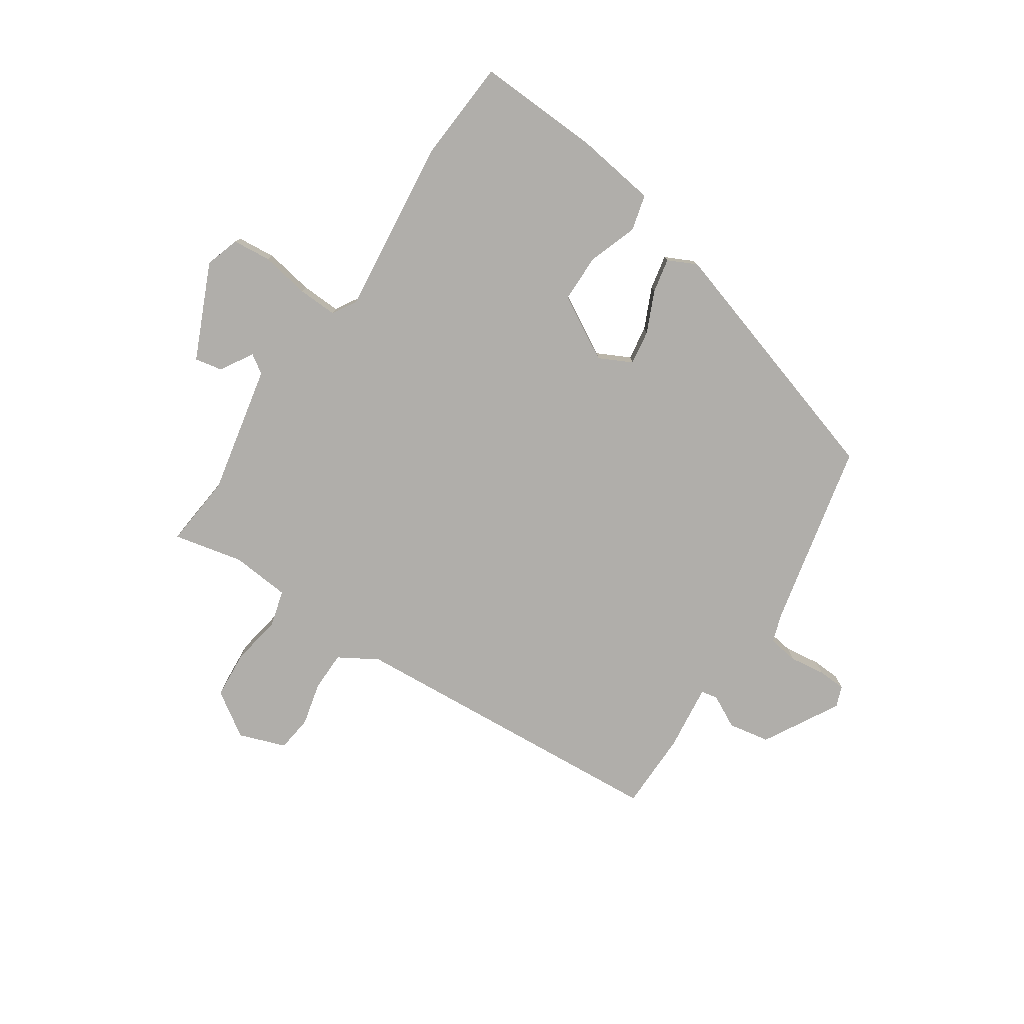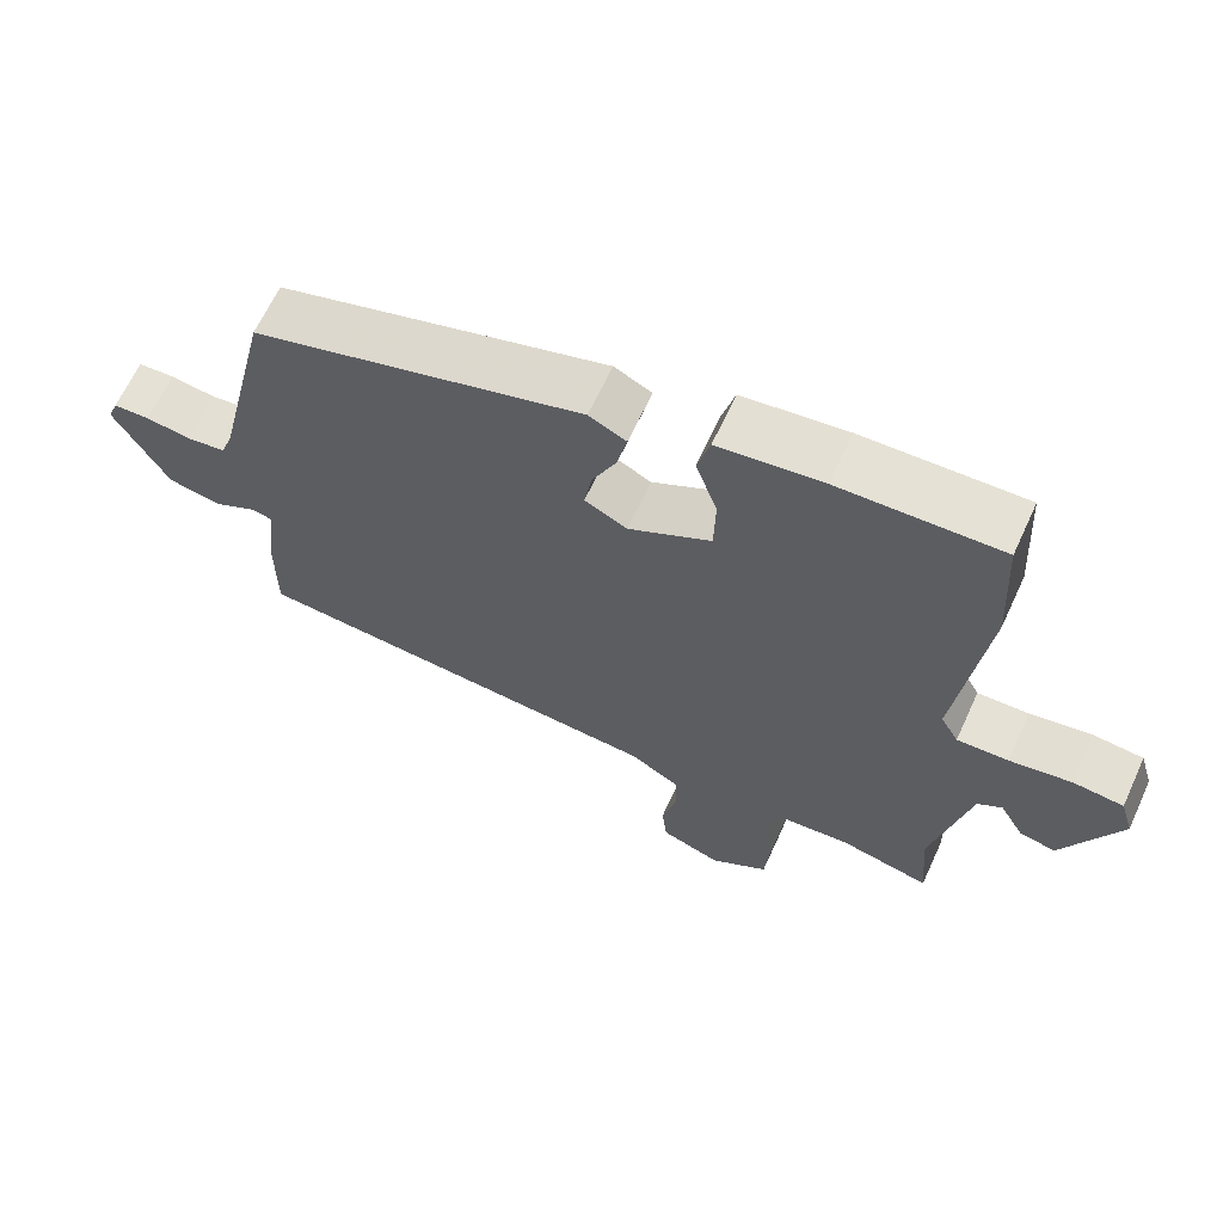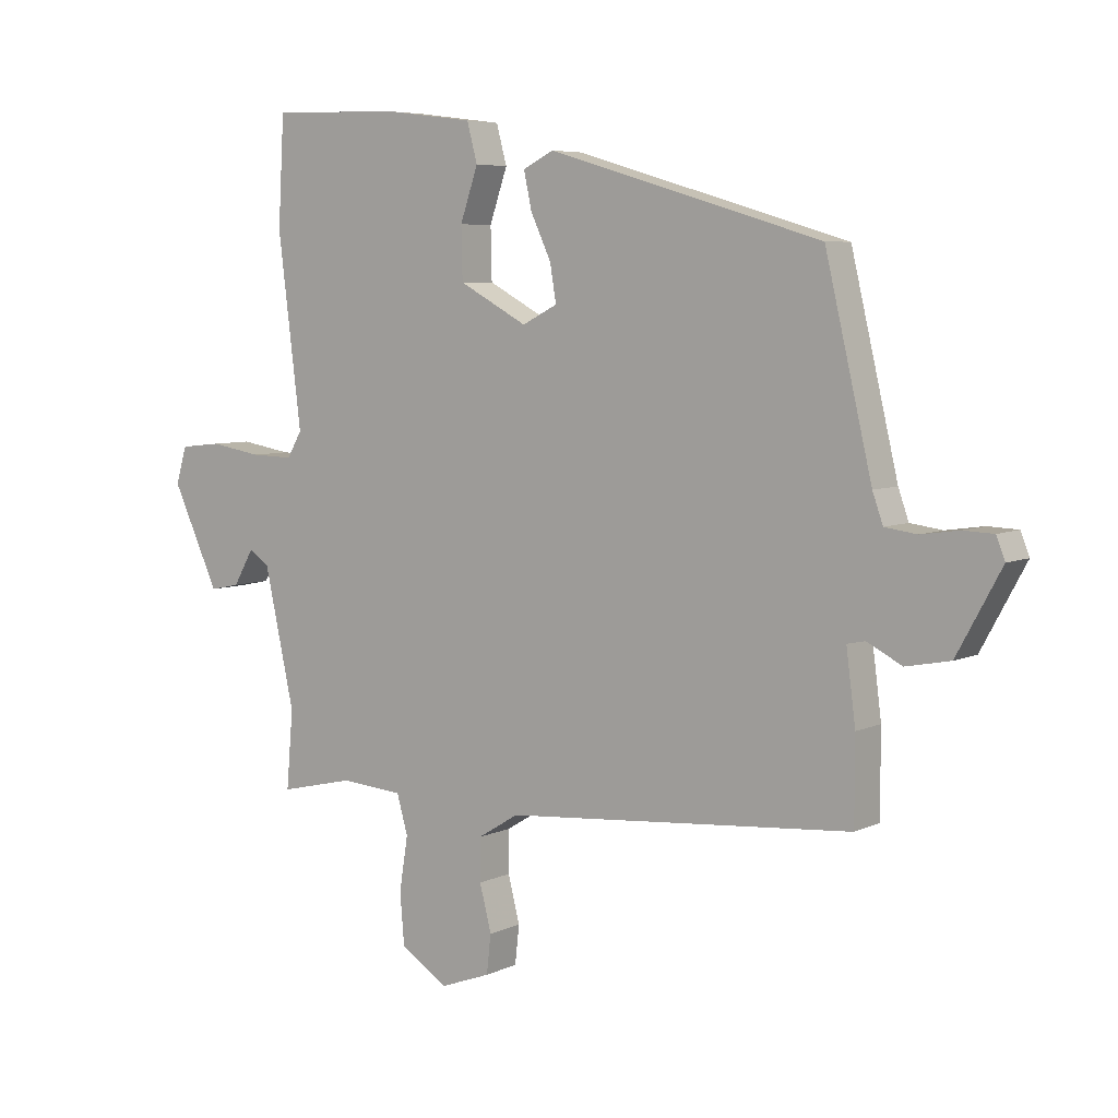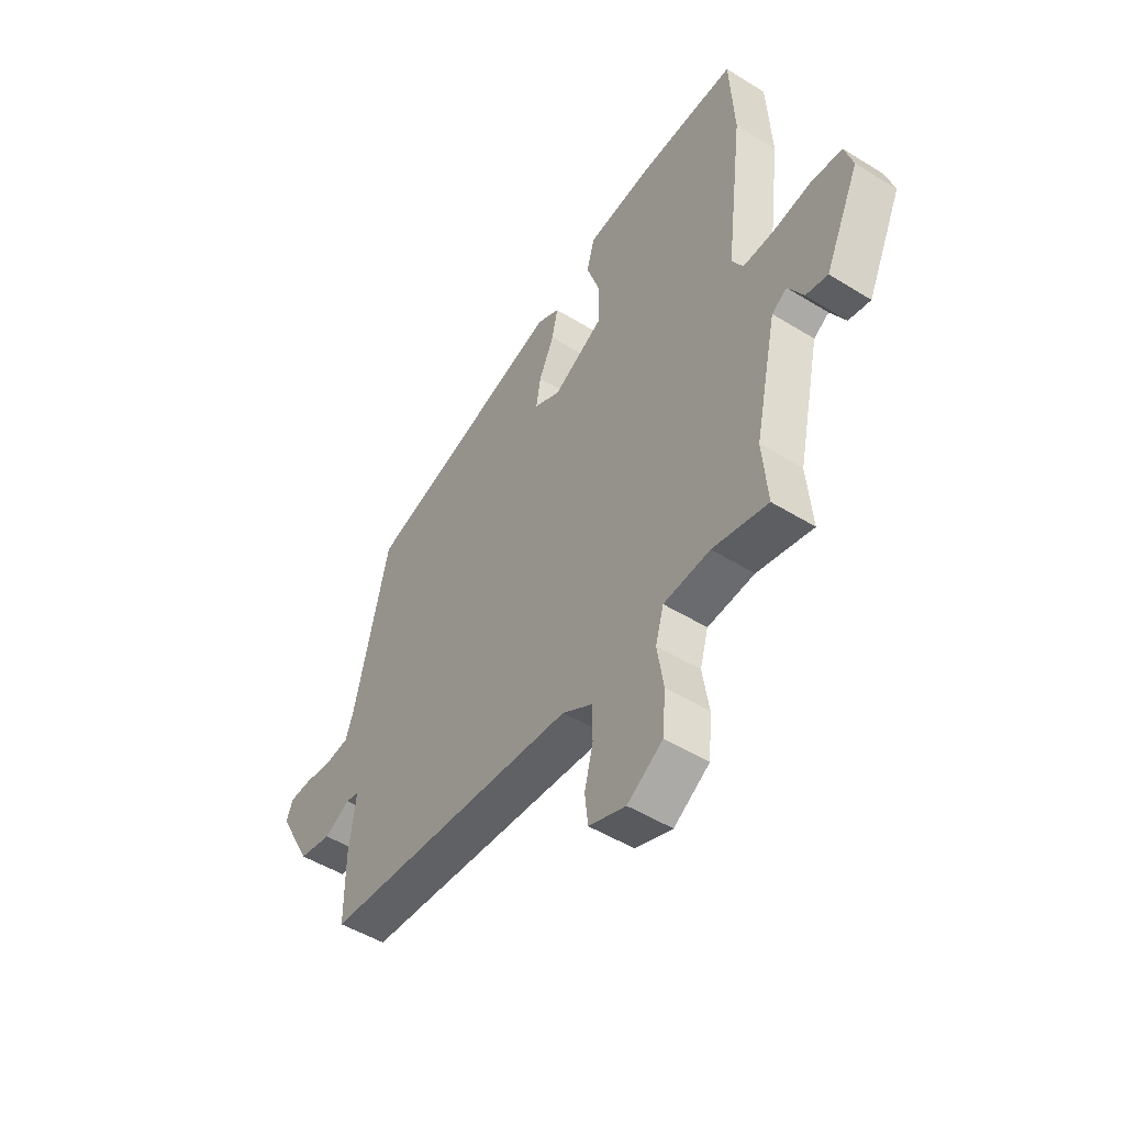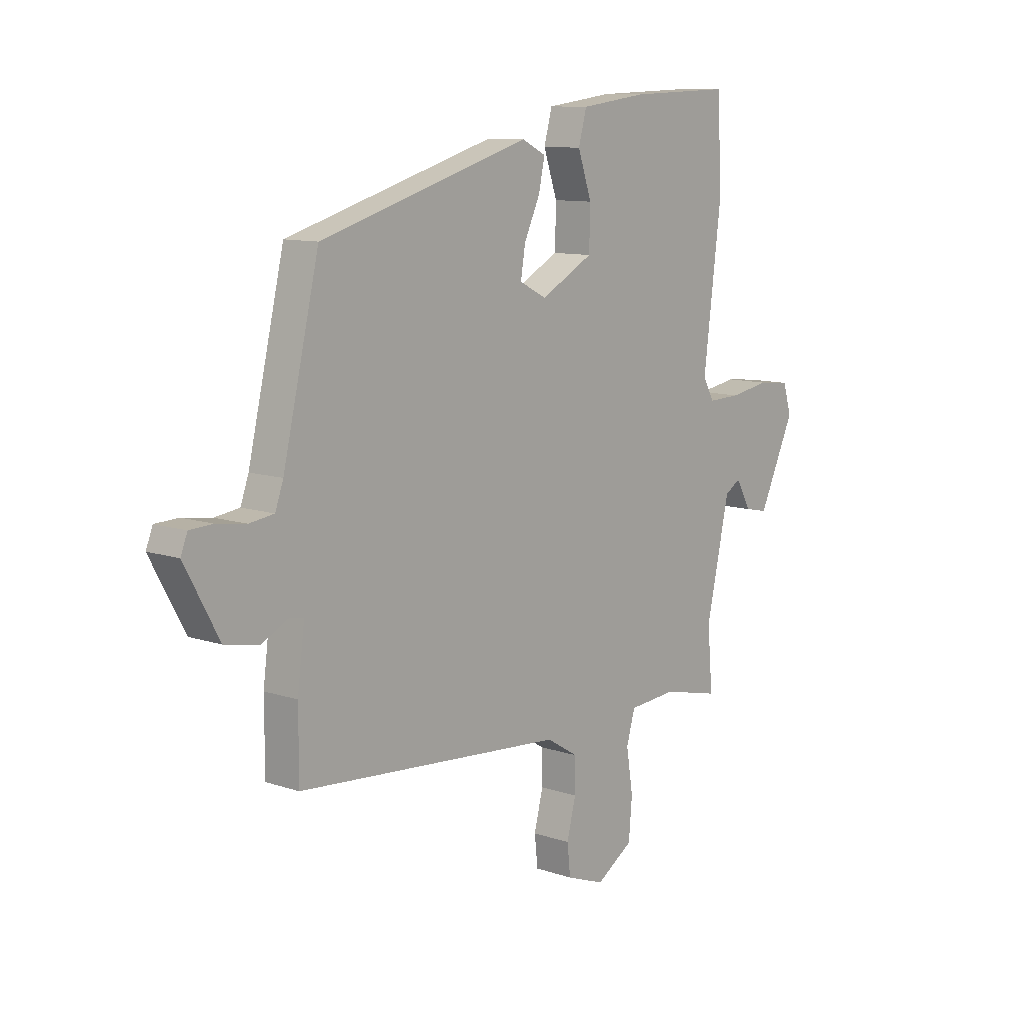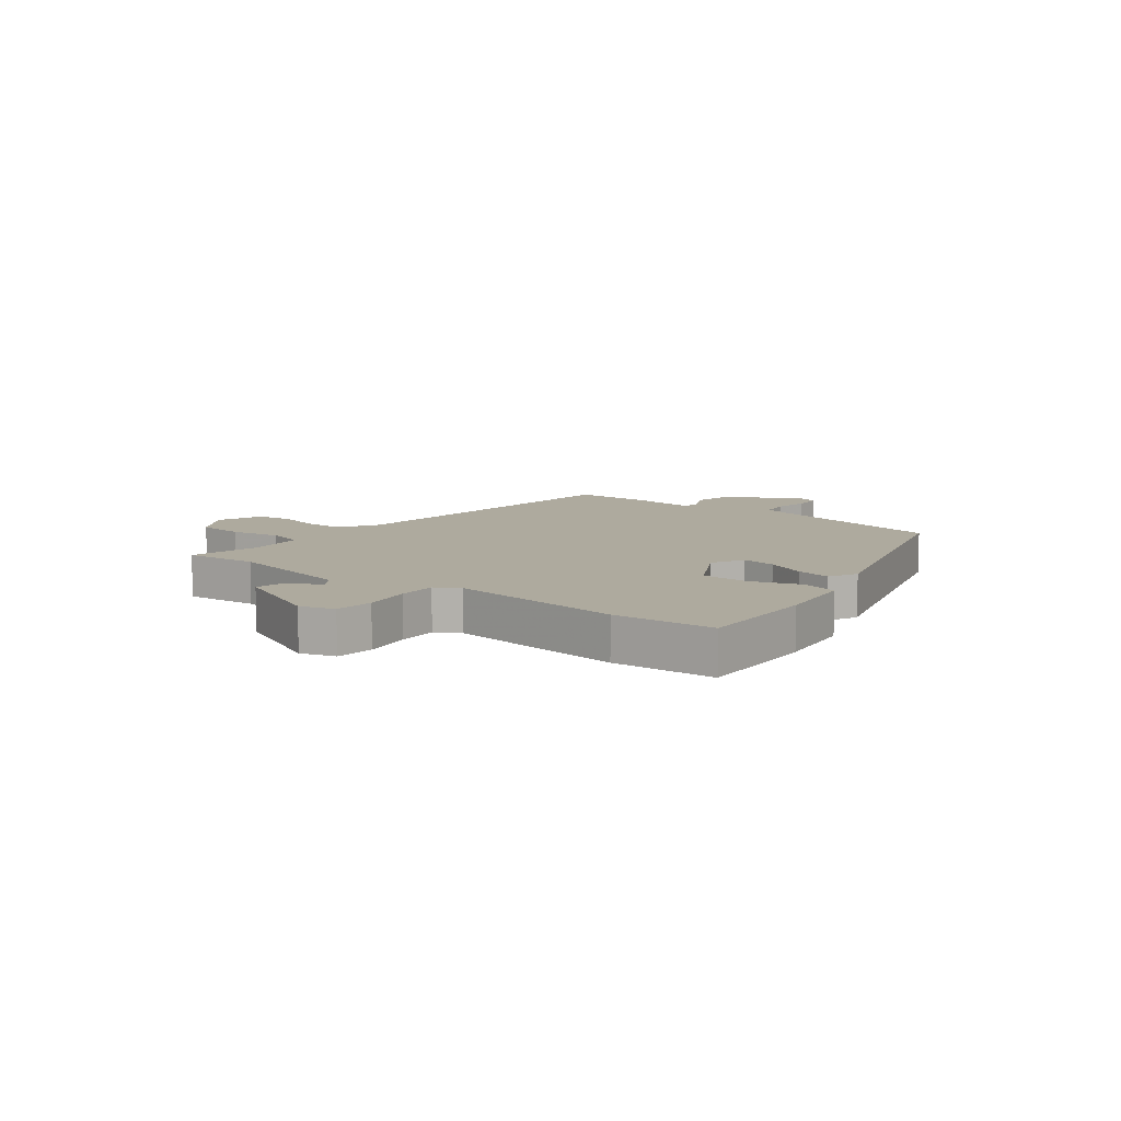
<metadata>
{"format":"obj","ext":"obj","renderer":"f3d","projection":"perspective","resolution":1024,"background":"white","views":[{"elev":-77.9,"azim":-34.4,"up":"+Y"},{"elev":65.0,"azim":-155.3,"up":"+Z"},{"elev":6.1,"azim":36.1,"up":"+Z"},{"elev":-49.4,"azim":-124.4,"up":"+Z"},{"elev":10.5,"azim":130.3,"up":"+Z"},{"elev":9.3,"azim":-52.4,"up":"+Y"}]}
</metadata>
<code>
v 0.509 0.07 -0.448
v -0.056 0.07 -0.494
v -0.123 0.07 -0.535
v -0.123 0.07 -0.604
v -0.104 0.07 -0.679
v -0.111 0.07 -0.742
v -0.192 0.07 -0.772
v -0.27 0.07 -0.722
v -0.277 0.07 -0.639
v -0.263 0.07 -0.551
v -0.281 0.07 -0.488
v -0.383 0.07 -0.48
v -0.504 0.07 -0.508
v -0.493 0.07 -0.381
v -0.542 0.07 -0.157
v -0.575 0.07 -0.136
v -0.608 0.07 -0.193
v -0.656 0.07 -0.203
v -0.732 0.07 -0.039
v -0.714 0.07 0.021
v -0.647 0.07 0.028
v -0.563 0.07 0.014
v -0.494 0.07 0.012
v -0.47 0.07 0.054
v -0.508 0.07 0.361
v -0.498 0.07 0.538
v -0.282 0.07 0.531
v -0.142 0.07 0.513
v -0.125 0.07 0.45
v -0.154 0.07 0.365
v -0.152 0.07 0.281
v -0.041 0.07 0.221
v 0.016 0.07 0.25
v 0.006 0.07 0.31
v -0.027 0.07 0.381
v -0.04 0.07 0.441
v 0.01 0.07 0.466
v 0.454 0.07 0.335
v 0.53 0.07 0.011
v 0.547 0.07 -0.037
v 0.599 0.07 -0.044
v 0.661 0.07 -0.035
v 0.71 0.07 -0.037
v 0.724 0.07 -0.073
v 0.652 0.07 -0.205
v 0.58 0.07 -0.219
v 0.523 0.07 -0.19
v 0.494 0.07 -0.196
v 0.509 0.07 -0.312
v 0.509 0 -0.448
v -0.056 0 -0.494
v -0.123 0 -0.535
v -0.123 0 -0.604
v -0.104 0 -0.679
v -0.111 0 -0.742
v -0.192 0 -0.772
v -0.27 0 -0.722
v -0.277 0 -0.639
v -0.263 0 -0.551
v -0.281 0 -0.488
v -0.383 0 -0.48
v -0.504 0 -0.508
v -0.493 0 -0.381
v -0.542 0 -0.157
v -0.575 0 -0.136
v -0.608 0 -0.193
v -0.656 0 -0.203
v -0.732 0 -0.039
v -0.714 0 0.021
v -0.647 0 0.028
v -0.563 0 0.014
v -0.494 0 0.012
v -0.47 0 0.054
v -0.508 0 0.361
v -0.498 0 0.538
v -0.282 0 0.531
v -0.142 0 0.513
v -0.125 0 0.45
v -0.154 0 0.365
v -0.152 0 0.281
v -0.041 0 0.221
v 0.016 0 0.25
v 0.006 0 0.31
v -0.027 0 0.381
v -0.04 0 0.441
v 0.01 0 0.466
v 0.454 0 0.335
v 0.53 0 0.011
v 0.547 0 -0.037
v 0.599 0 -0.044
v 0.661 0 -0.035
v 0.71 0 -0.037
v 0.724 0 -0.073
v 0.652 0 -0.205
v 0.58 0 -0.219
v 0.523 0 -0.19
v 0.494 0 -0.196
v 0.509 0 -0.312
f 48 49 1 2
f 45 46 47
f 44 45 47
f 43 44 47
f 42 43 47
f 41 42 47
f 40 41 47 48
f 39 40 48 2
f 37 38 39
f 36 37 39
f 35 36 39
f 34 35 39
f 33 34 39
f 39 2 3
f 33 39 3
f 32 33 3
f 28 29 30
f 27 28 30
f 26 27 30
f 25 26 30
f 24 25 30
f 23 24 30 31
f 20 21 22
f 19 20 22
f 18 19 22
f 17 18 22
f 16 17 22
f 15 16 22 23
f 31 32 3
f 23 31 3
f 15 23 3
f 14 15 3
f 8 9 10
f 7 8 10
f 6 7 10
f 5 6 10
f 4 5 10
f 4 10 11
f 3 4 11
f 14 3 11
f 12 13 14
f 11 12 14
f 51 50 98 97
f 96 95 94
f 96 94 93
f 96 93 92
f 96 92 91
f 96 91 90
f 97 96 90 89
f 51 97 89 88
f 88 87 86
f 88 86 85
f 88 85 84
f 88 84 83
f 88 83 82
f 52 51 88
f 52 88 82
f 52 82 81
f 79 78 77
f 79 77 76
f 79 76 75
f 79 75 74
f 79 74 73
f 80 79 73 72
f 71 70 69
f 71 69 68
f 71 68 67
f 71 67 66
f 71 66 65
f 72 71 65 64
f 52 81 80
f 52 80 72
f 52 72 64
f 52 64 63
f 59 58 57
f 59 57 56
f 59 56 55
f 59 55 54
f 59 54 53
f 60 59 53
f 60 53 52
f 60 52 63
f 63 62 61
f 63 61 60
f 1 50 51 2
f 2 51 52 3
f 3 52 53 4
f 4 53 54 5
f 5 54 55 6
f 6 55 56 7
f 7 56 57 8
f 8 57 58 9
f 9 58 59 10
f 10 59 60 11
f 11 60 61 12
f 12 61 62 13
f 13 62 63 14
f 14 63 64 15
f 15 64 65 16
f 16 65 66 17
f 17 66 67 18
f 18 67 68 19
f 19 68 69 20
f 20 69 70 21
f 21 70 71 22
f 22 71 72 23
f 23 72 73 24
f 24 73 74 25
f 25 74 75 26
f 26 75 76 27
f 27 76 77 28
f 28 77 78 29
f 29 78 79 30
f 30 79 80 31
f 31 80 81 32
f 32 81 82 33
f 33 82 83 34
f 34 83 84 35
f 35 84 85 36
f 36 85 86 37
f 37 86 87 38
f 38 87 88 39
f 39 88 89 40
f 40 89 90 41
f 41 90 91 42
f 42 91 92 43
f 43 92 93 44
f 44 93 94 45
f 45 94 95 46
f 46 95 96 47
f 47 96 97 48
f 48 97 98 49
f 49 98 50 1

</code>
